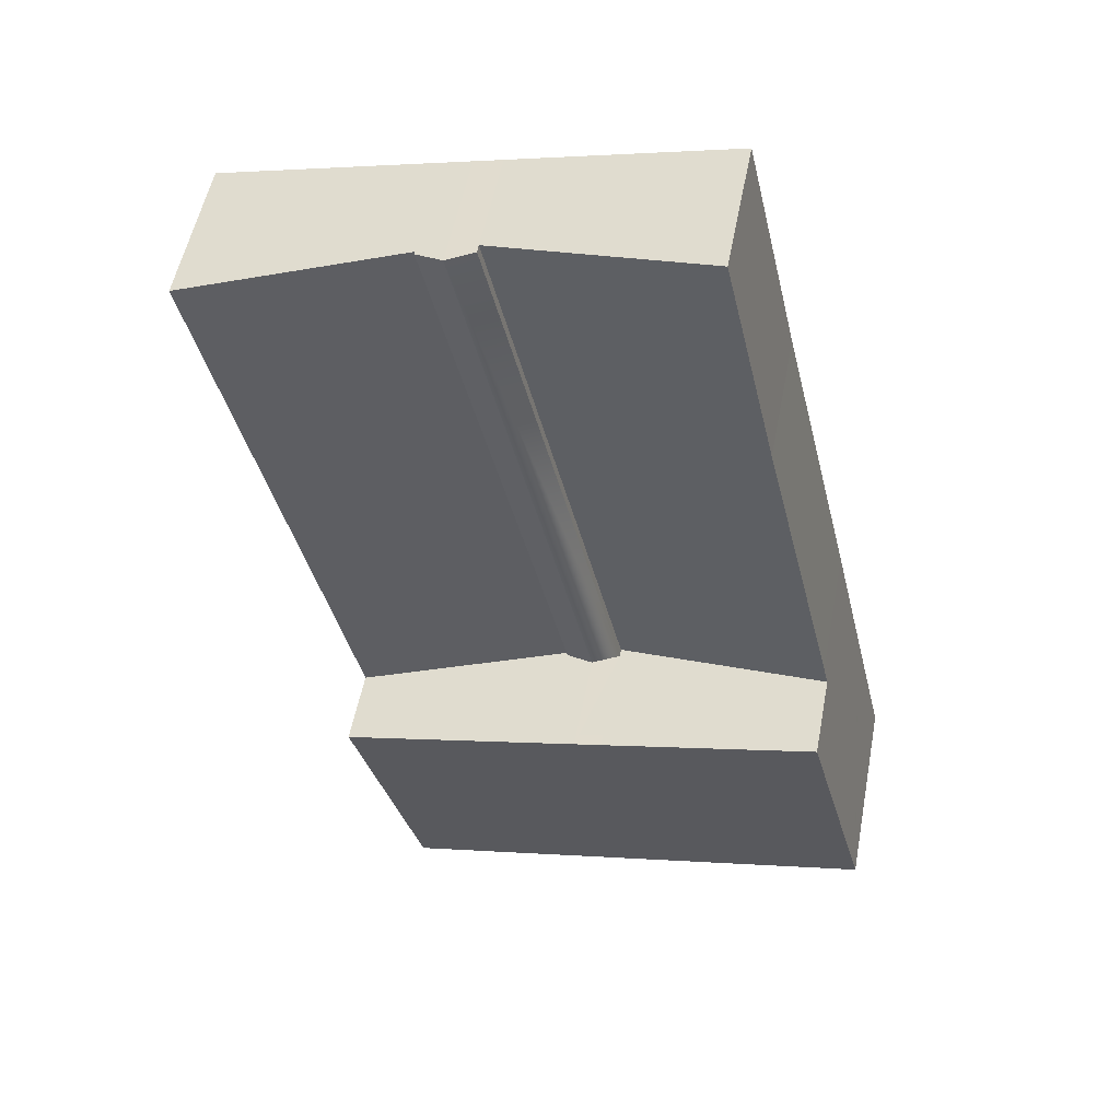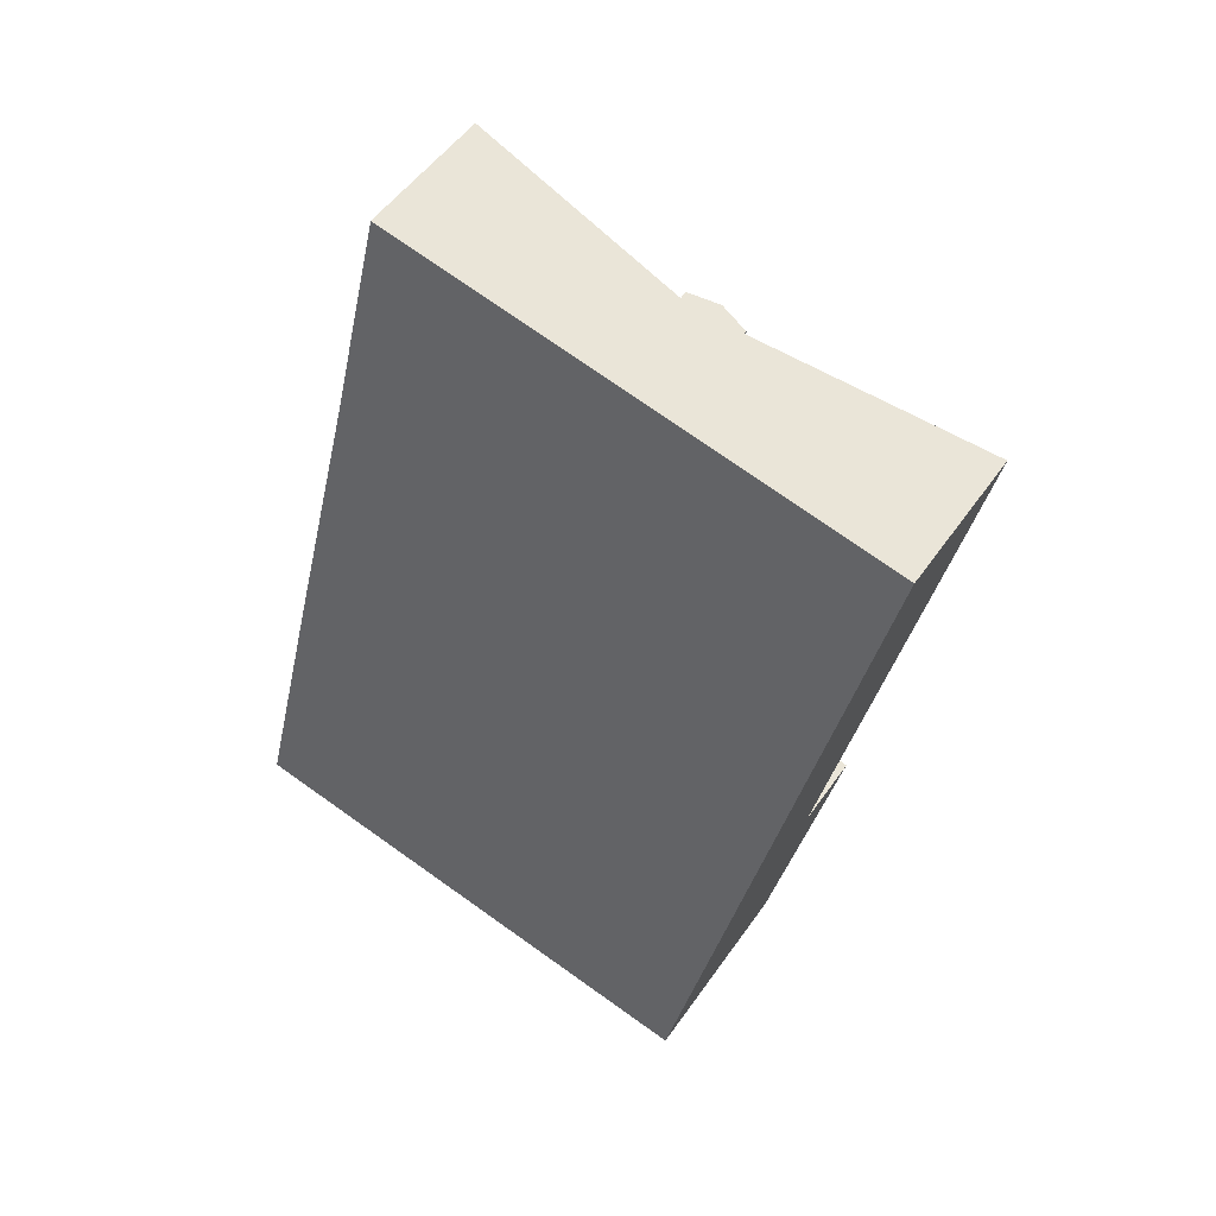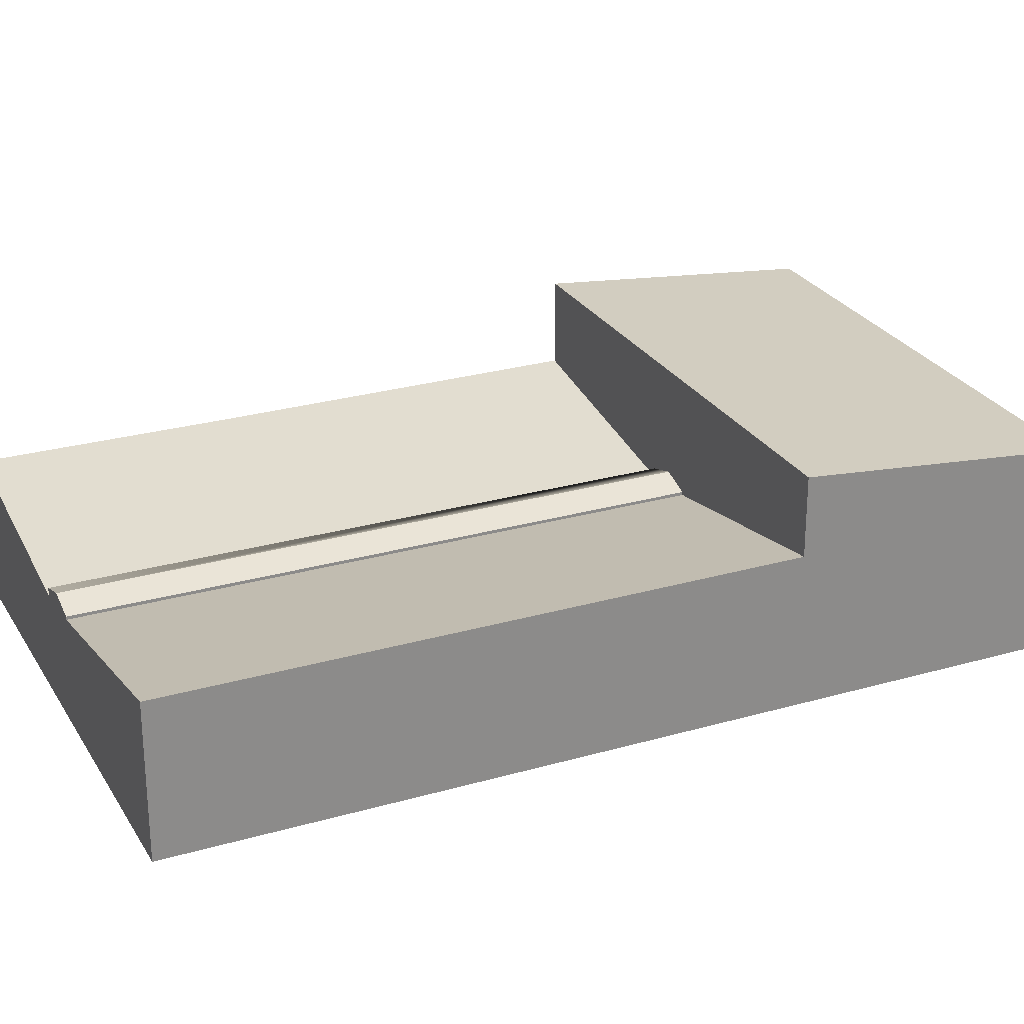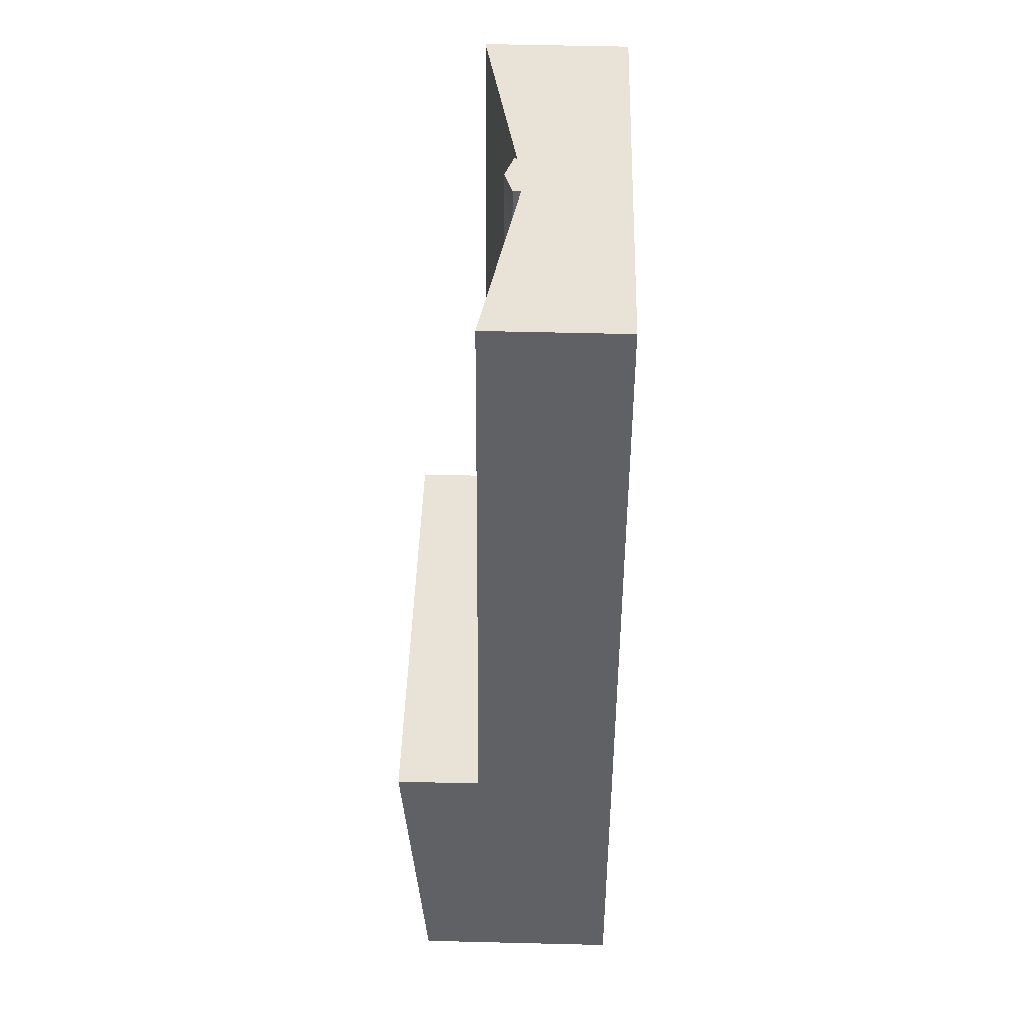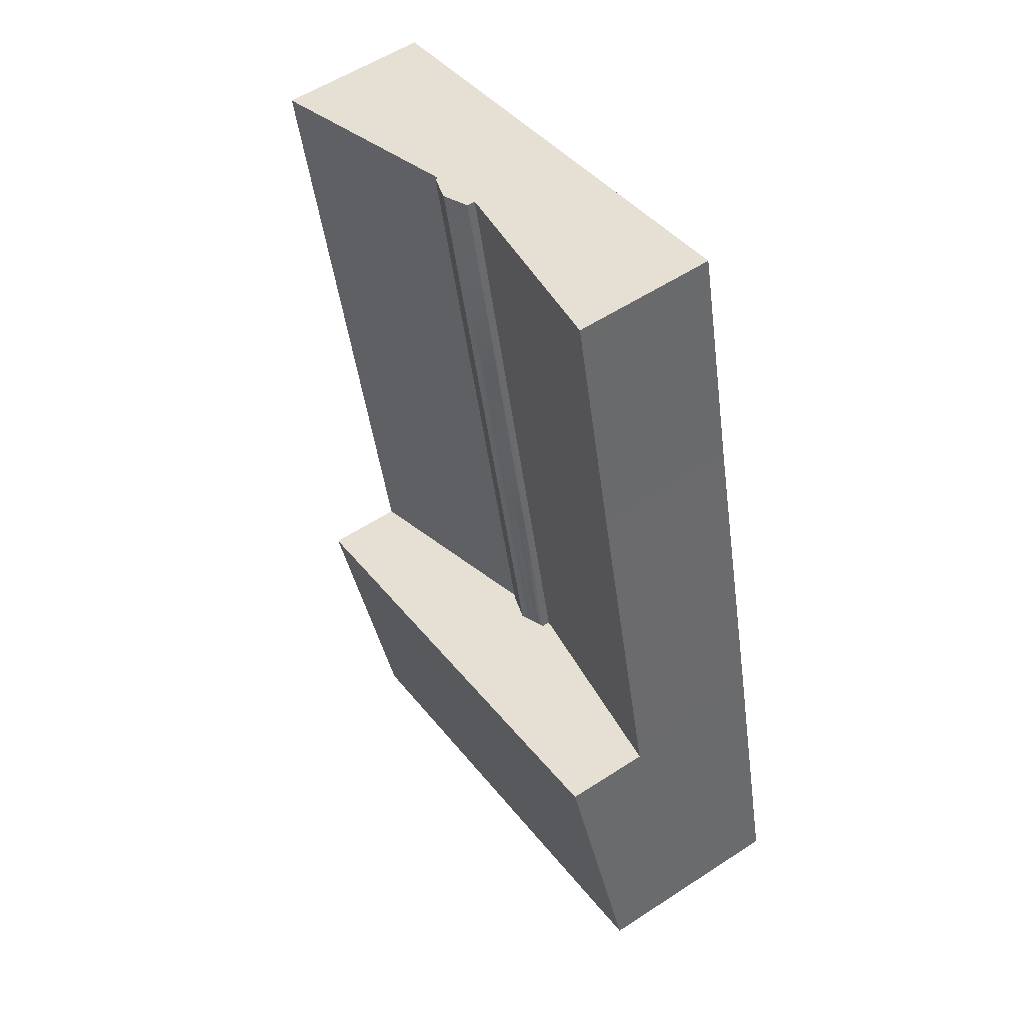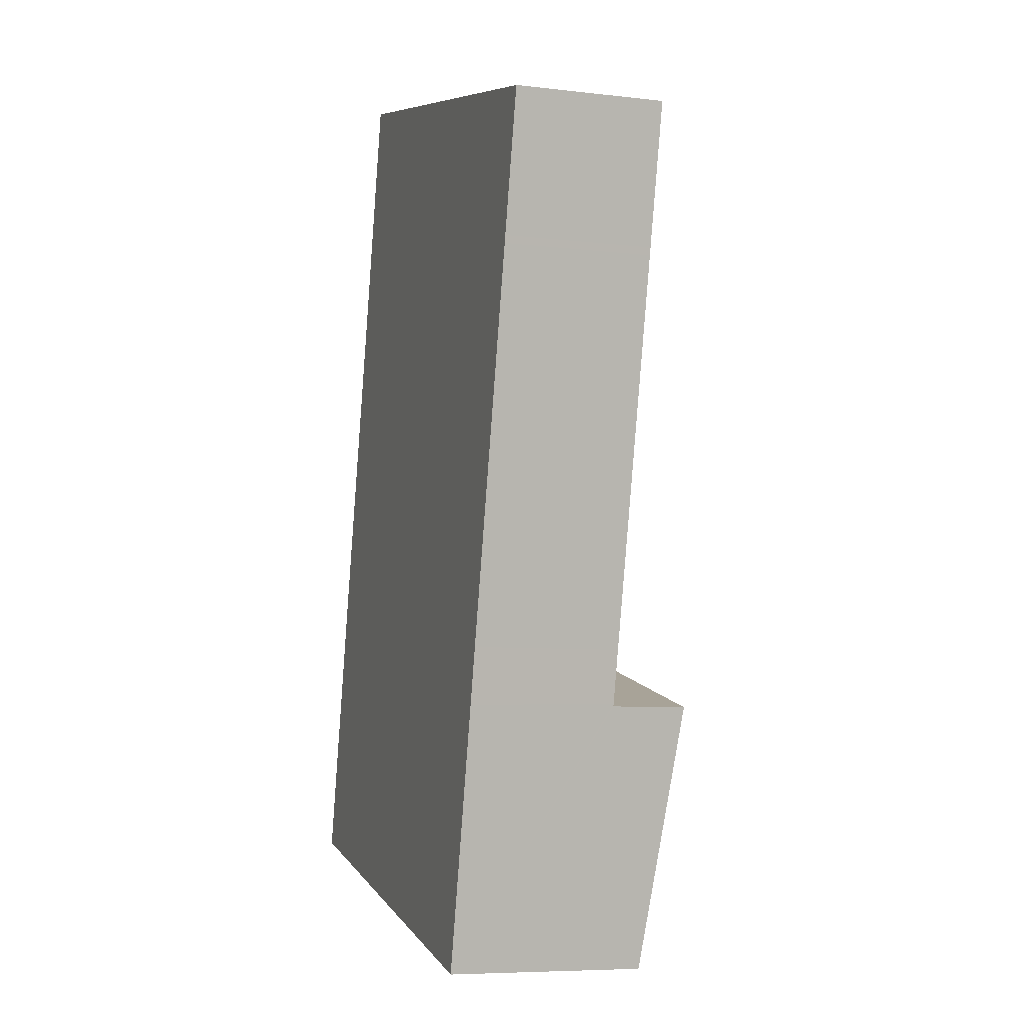
<metadata>
{"format":"obj","ext":"obj","renderer":"f3d","projection":"perspective","resolution":1024,"background":"white","views":[{"elev":53.7,"azim":-169.2,"up":"+Z"},{"elev":49.8,"azim":33.1,"up":"+Z"},{"elev":26.4,"azim":79.0,"up":"+Y"},{"elev":55.0,"azim":-88.5,"up":"+Z"},{"elev":55.8,"azim":-124.5,"up":"+Z"},{"elev":-7.1,"azim":71.2,"up":"+Z"}]}
</metadata>
<code>
v  18.61 5.042 5.103
v  19.04 -4.225e-16 6.9
v  18.61 -3.125e-16 5.103
v  19.04 5.043 6.9
v  2.116 4.759 9.024
v  9.46 7.62 7.24
v  2.116 7.62 9.024
v  9.46 3.576 7.24
v  9.46 3.853 7.24
v  10.4 7.62 7.012
v  10.4 4.154 7.012
v  11.34 7.62 6.783
v  11.34 3.853 6.783
v  18.59 7.62 5.023
v  11.34 3.751 6.783
v  18.59 5.042 5.023
v  0.01 -2.633e-18 0.043
v  0 6.728 4.12e-16
v  0 0 0
v  1.2 -3.134e-16 5.118
v  0.01 6.732 0.043
v  1.2 7.234 5.118
v  2.116 -5.526e-16 9.024
v  15.94 3.751 26.4
v  15.94 3.853 26.4
v  15.94 -1.616e-15 26.4
v  22.15 -1.223e-15 19.98
v  23.25 -1.508e-15 24.62
v  15 -1.63e-15 26.63
v  14.06 -1.644e-15 26.86
v  6.717 -1.754e-15 28.64
v  22.09 -1.208e-15 19.73
v  4.894 -1.266e-15 20.67
v  2.285 -5.965e-16 9.742
v  18.59 -3.076e-16 5.023
v  16.48 2.366e-16 -3.864
v  9.244 1.328e-16 -2.168
v  7.357 1.056e-16 -1.725
v  4.519 6.491e-17 -1.06
v  0.273 3.98e-18 -0.065
v  15 4.154 26.63
v  6.717 4.759 28.64
v  4.894 4.752 20.67
v  23.25 5.052 24.62
v  14.06 3.576 26.86
v  14.06 3.853 26.86
v  22.15 5.05 19.98
v  22.09 5.05 19.73
v  0.273 6.728 -0.065
v  4.519 6.732 -1.06
v  7.357 6.734 -1.725
v  9.244 6.735 -2.168
v  16.48 6.741 -3.864
v  2.285 4.759 9.742
g defaultobject
f 1 2 3
f 2 1 4
f 5 6 7
f 6 5 8
f 6 8 9
f 9 10 6
f 10 9 11
f 10 11 12
f 12 11 13
f 12 13 14
f 14 13 15
f 14 15 16
f 17 18 19
f 18 17 20
f 18 20 21
f 21 20 22
f 22 20 23
f 22 23 7
f 7 23 5
f 13 24 15
f 24 13 25
f 26 27 28
f 27 26 29
f 27 29 30
f 27 30 31
f 27 31 32
f 32 31 2
f 2 31 33
f 2 33 34
f 2 34 3
f 3 34 35
f 35 34 36
f 36 34 23
f 36 23 20
f 36 20 37
f 37 20 17
f 37 17 38
f 38 17 39
f 39 17 40
f 40 17 19
f 25 11 41
f 11 25 13
f 42 33 31
f 33 42 43
f 28 24 26
f 24 28 44
f 30 42 31
f 42 30 45
f 45 30 29
f 45 29 46
f 46 29 41
f 41 29 26
f 41 26 25
f 25 26 24
f 44 15 24
f 15 44 47
f 15 47 48
f 15 48 4
f 15 4 16
f 16 4 1
f 49 39 40
f 39 49 50
f 39 50 38
f 38 50 51
f 38 51 37
f 37 51 52
f 37 52 36
f 36 52 53
f 47 28 27
f 28 47 44
f 21 49 18
f 49 21 22
f 49 22 50
f 50 22 51
f 51 22 7
f 51 7 52
f 52 7 53
f 53 7 6
f 53 6 14
f 14 6 12
f 12 6 10
f 5 45 8
f 45 5 54
f 45 54 43
f 45 43 42
f 48 27 32
f 27 48 47
f 54 23 34
f 23 54 5
f 16 53 14
f 53 16 36
f 36 16 1
f 36 1 35
f 35 1 3
f 46 8 45
f 8 46 9
f 18 40 19
f 40 18 49
f 43 34 33
f 34 43 54
f 41 9 46
f 9 41 11
f 4 32 2
f 32 4 48

</code>
